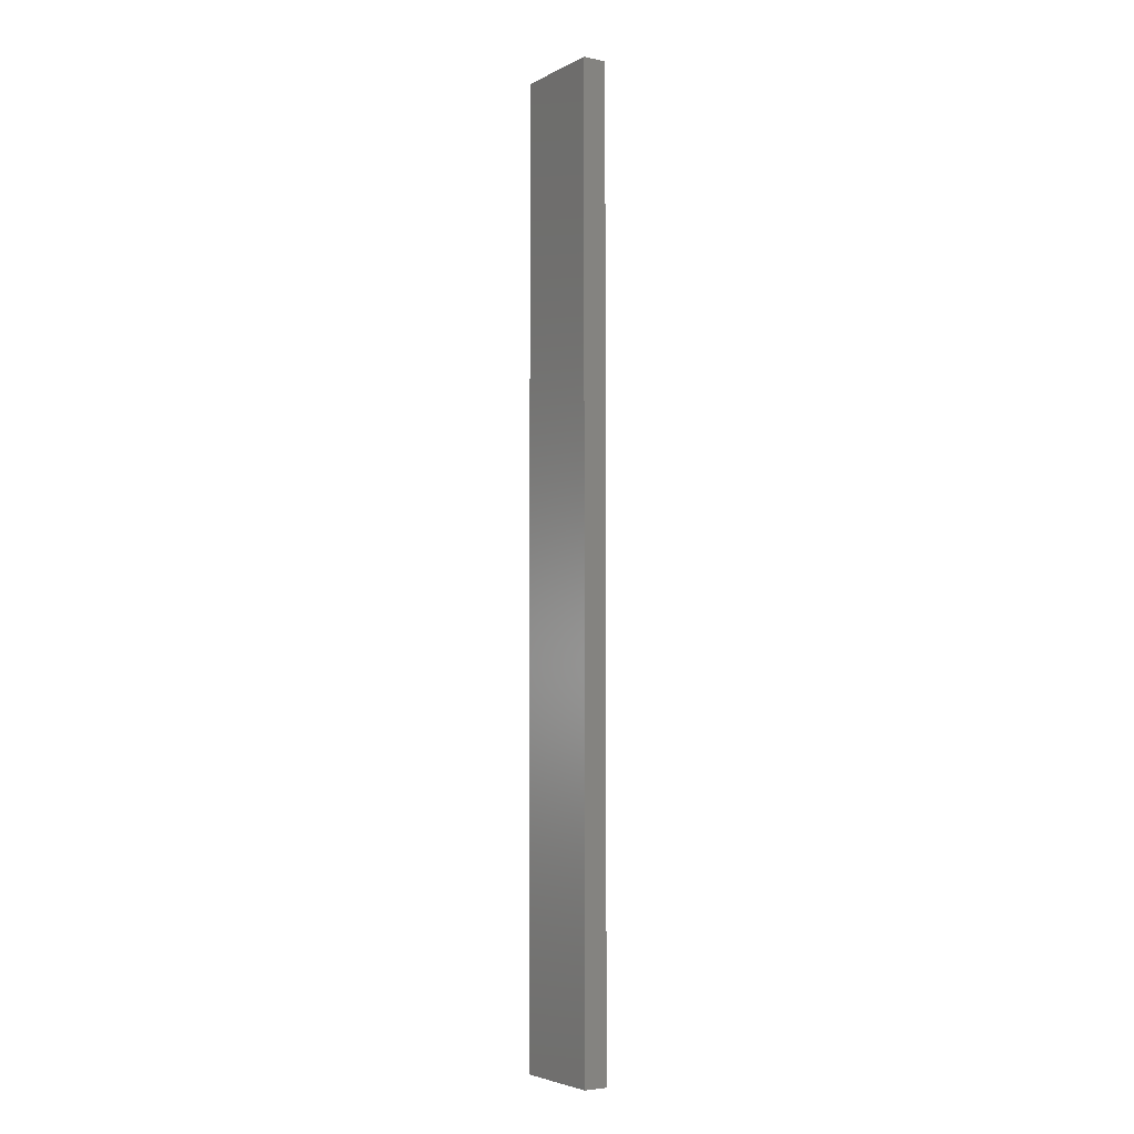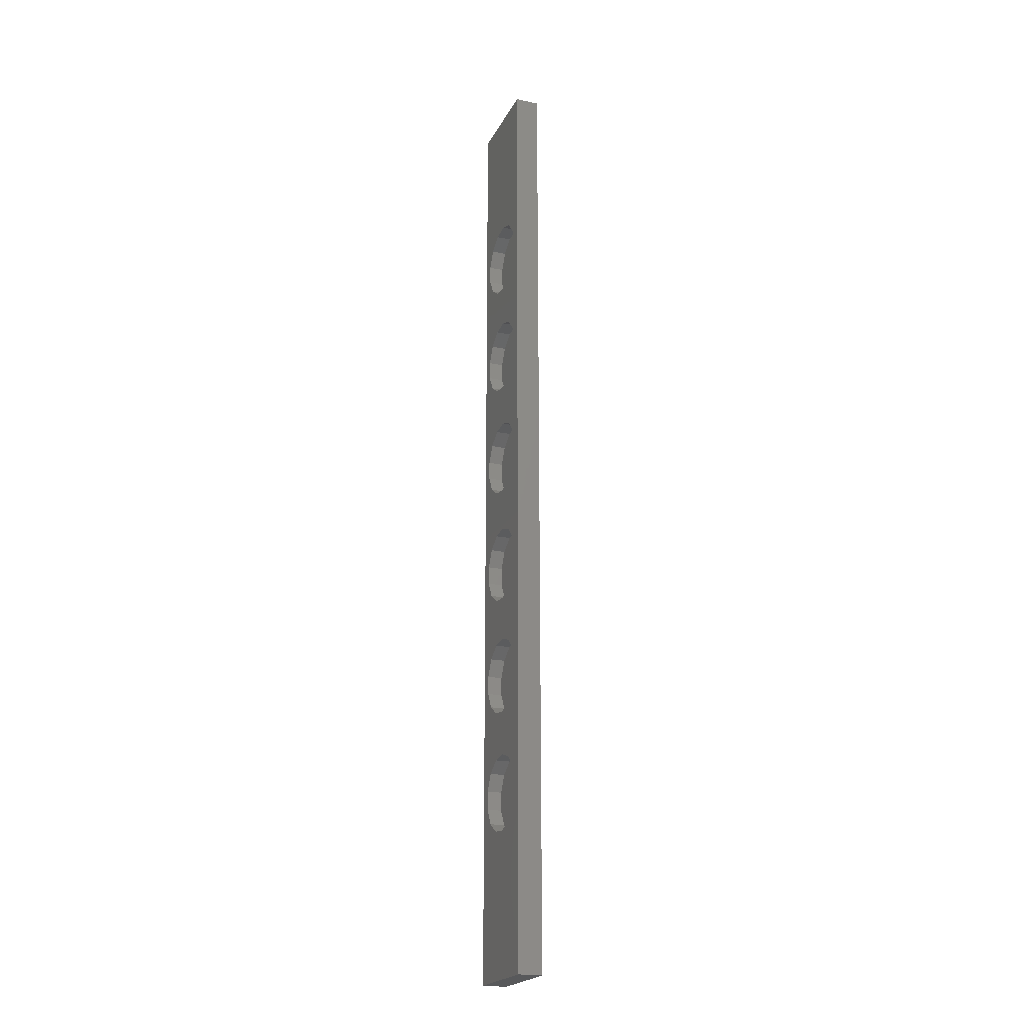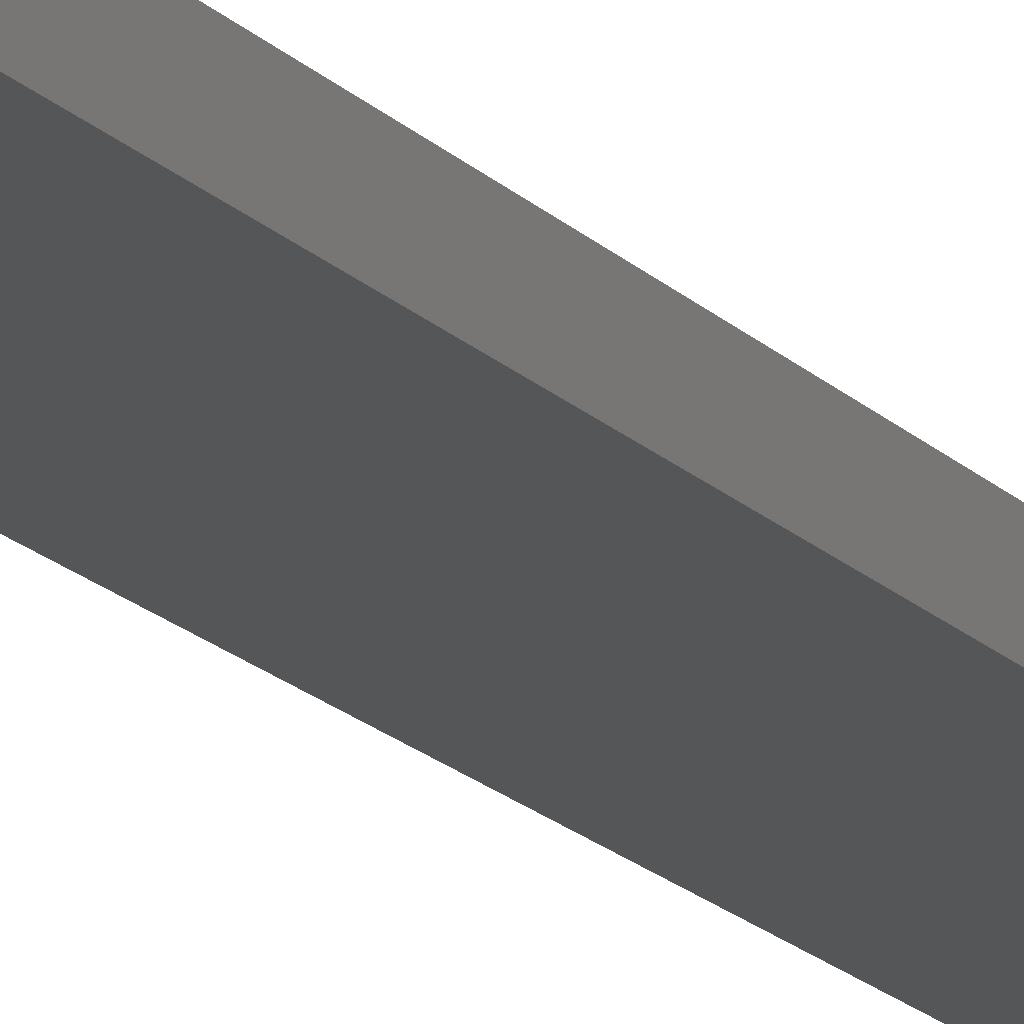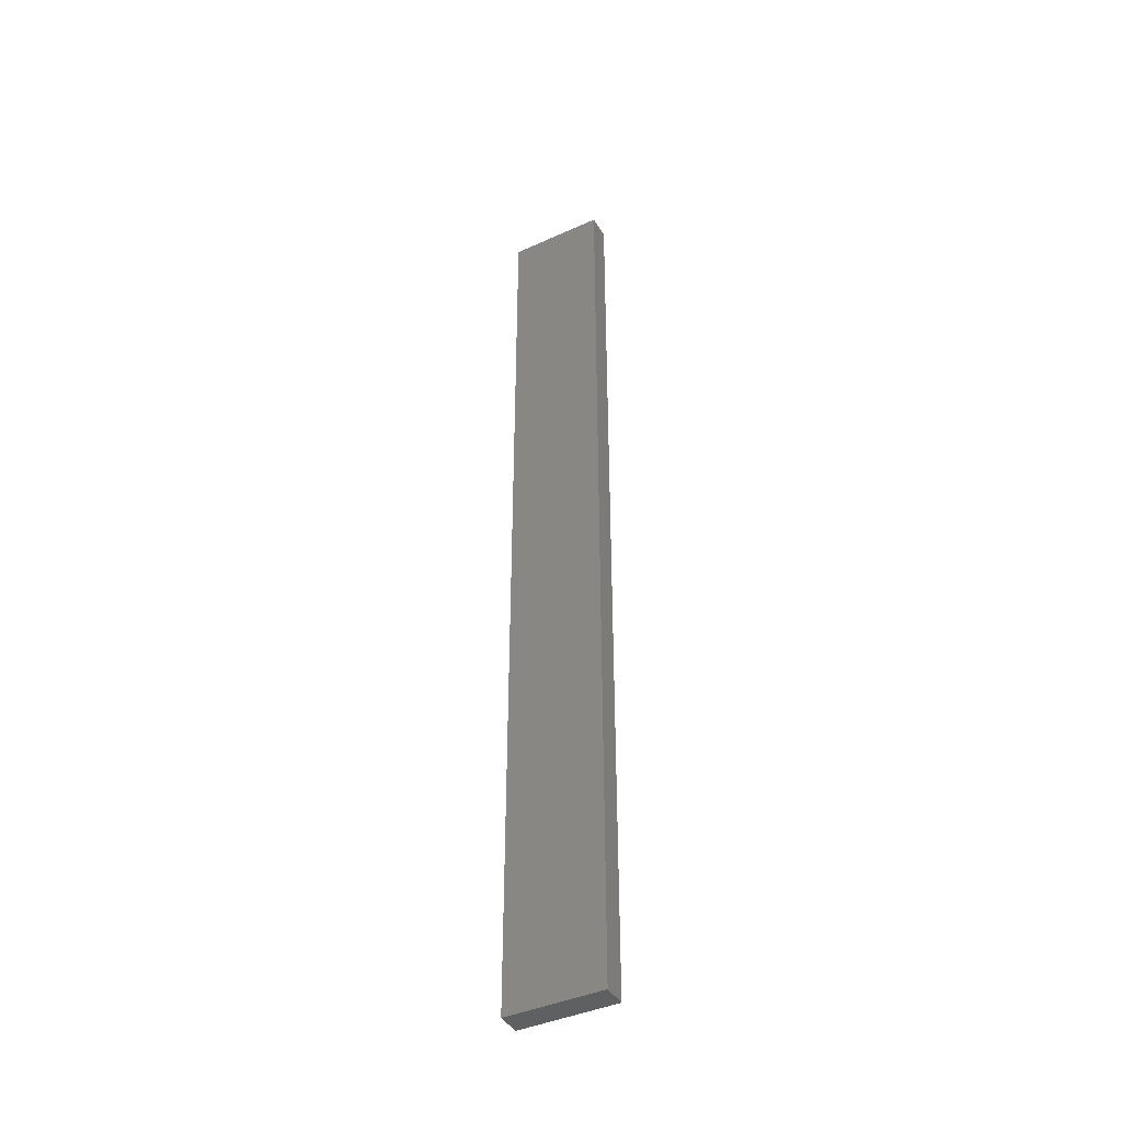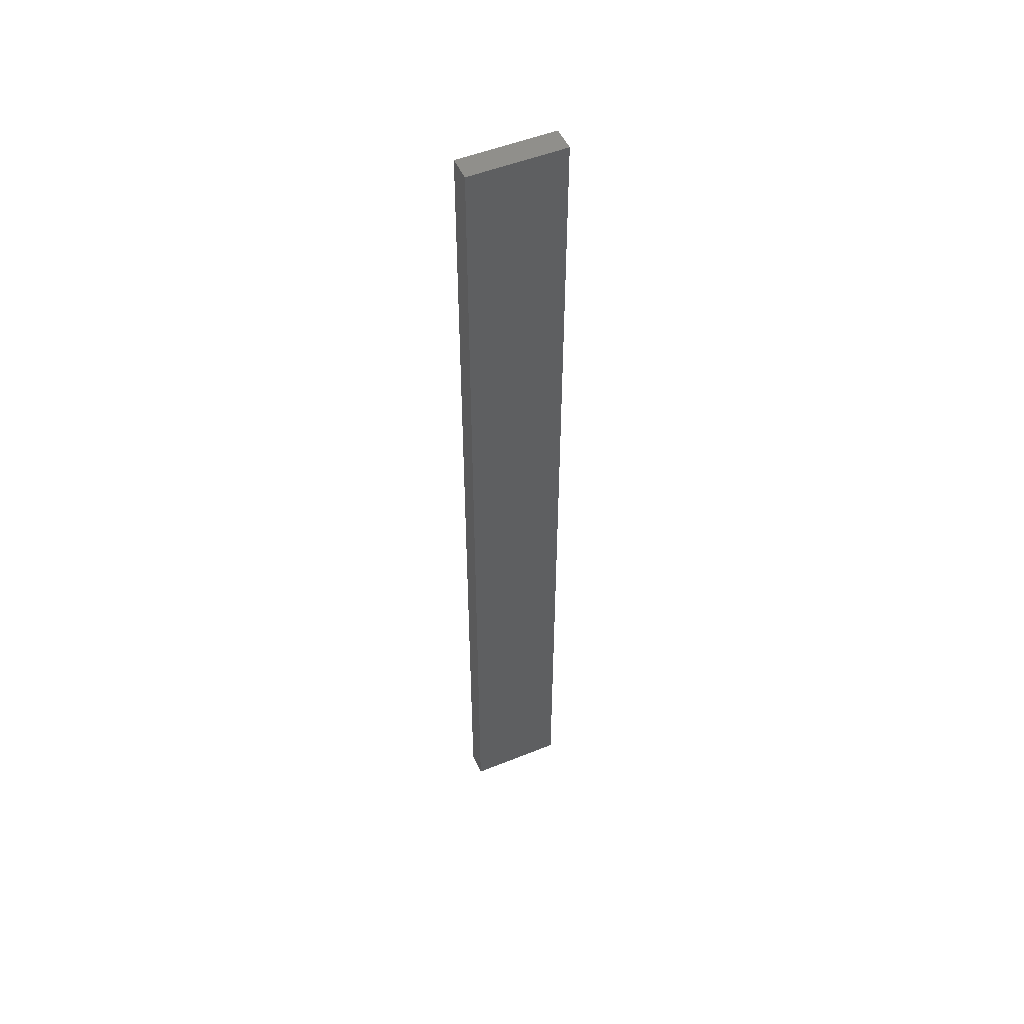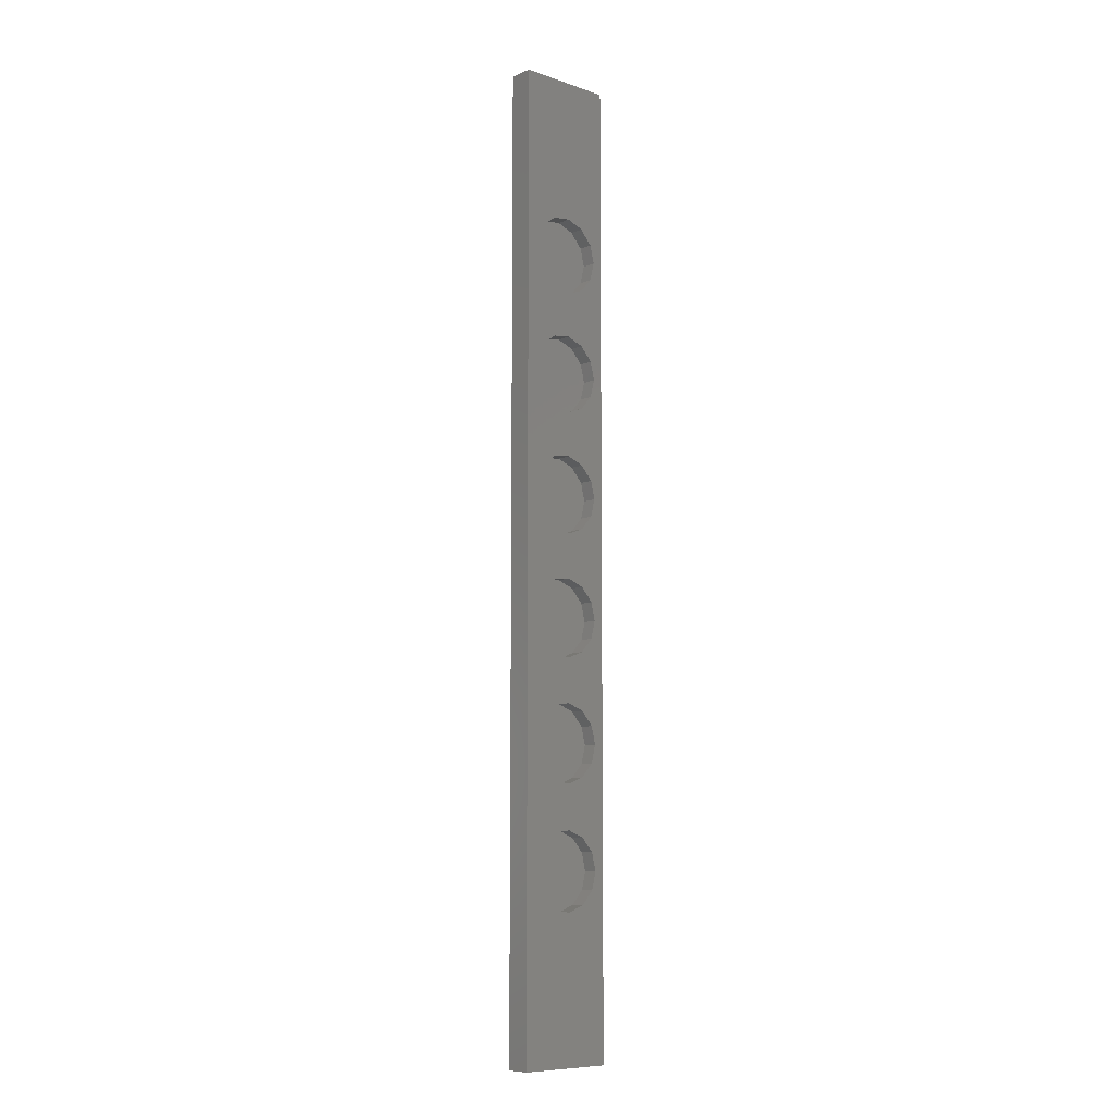
<metadata>
{"format":"stl","ext":"stl","renderer":"f3d","projection":"perspective","resolution":1024,"background":"white","views":[{"elev":-4.4,"azim":-122.9,"up":"+Y"},{"elev":-21.5,"azim":69.3,"up":"+Y"},{"elev":-15.6,"azim":25.6,"up":"+Z"},{"elev":-41.9,"azim":-151.6,"up":"+Y"},{"elev":51.1,"azim":156.3,"up":"+Y"},{"elev":-9.1,"azim":-41.9,"up":"+Y"}]}
</metadata>
<code>
# stl→obj: 164 verts, 324 faces
v 0 0 0
v 0 0 2.5
v 0 100 0
v 0 100 2.5
v 10 0 0
v 10 0 2.5
v 10 100 0
v 10 100 2.5
v 1.116 17.79 2.5
v 2.006 16.1 2.5
v 1.116 19.71 2.5
v 3.582 15.01 2.5
v 1.116 30.29 2.5
v 2.006 21.4 2.5
v 5.482 14.78 2.5
v 3.582 27.51 2.5
v 3.582 22.49 2.5
v 5.482 22.72 2.5
v 2.006 33.9 2.5
v 3.582 34.99 2.5
v 2.006 41.1 2.5
v 5.482 27.28 2.5
v 7.272 22.04 2.5
v 8.542 16.89 2.5
v 7.272 15.46 2.5
v 9 31.25 2.5
v 8.542 29.39 2.5
v 8.542 20.61 2.5
v 9 18.75 2.5
v 1.116 55.29 2.5
v 1.116 57.21 2.5
v 1.116 32.21 2.5
v 5.482 35.22 2.5
v 3.582 40.01 2.5
v 2.006 28.6 2.5
v 3.582 52.51 2.5
v 2.006 53.6 2.5
v 3.582 47.49 2.5
v 7.272 27.96 2.5
v 9 56.25 2.5
v 8.542 54.39 2.5
v 8.542 45.61 2.5
v 8.542 41.89 2.5
v 7.272 34.54 2.5
v 8.542 33.11 2.5
v 1.116 42.79 2.5
v 1.116 69.71 2.5
v 2.006 71.4 2.5
v 1.116 80.29 2.5
v 1.116 82.21 2.5
v 1.116 67.79 2.5
v 1.116 44.71 2.5
v 7.272 52.96 2.5
v 5.482 52.28 2.5
v 7.272 47.04 2.5
v 5.482 77.28 2.5
v 3.582 77.51 2.5
v 5.482 72.72 2.5
v 5.482 39.78 2.5
v 7.272 40.46 2.5
v 9 43.75 2.5
v 2.006 46.4 2.5
v 3.582 59.99 2.5
v 5.482 60.22 2.5
v 3.582 65.01 2.5
v 9 81.25 2.5
v 8.542 70.61 2.5
v 7.272 72.04 2.5
v 7.272 77.96 2.5
v 2.006 83.9 2.5
v 9 68.75 2.5
v 8.542 66.89 2.5
v 8.542 58.11 2.5
v 5.482 47.72 2.5
v 7.272 65.46 2.5
v 7.272 59.54 2.5
v 2.006 66.1 2.5
v 2.006 58.9 2.5
v 8.542 79.39 2.5
v 5.482 64.78 2.5
v 7.272 84.54 2.5
v 8.542 83.11 2.5
v 3.582 84.99 2.5
v 3.582 72.49 2.5
v 2.006 78.6 2.5
v 5.482 85.22 2.5
v 1.116 19.71 1
v 1.116 17.79 1
v 2.006 16.1 1
v 3.582 15.01 1
v 5.482 14.78 1
v 7.272 15.46 1
v 8.542 16.89 1
v 9 18.75 1
v 8.542 20.61 1
v 7.272 22.04 1
v 5.482 22.72 1
v 3.582 22.49 1
v 2.006 21.4 1
v 1.116 32.21 1
v 1.116 30.29 1
v 2.006 28.6 1
v 3.582 27.51 1
v 5.482 27.28 1
v 7.272 27.96 1
v 8.542 29.39 1
v 9 31.25 1
v 8.542 33.11 1
v 7.272 34.54 1
v 5.482 35.22 1
v 3.582 34.99 1
v 2.006 33.9 1
v 1.116 44.71 1
v 1.116 42.79 1
v 2.006 41.1 1
v 3.582 40.01 1
v 5.482 39.78 1
v 7.272 40.46 1
v 8.542 41.89 1
v 9 43.75 1
v 8.542 45.61 1
v 7.272 47.04 1
v 5.482 47.72 1
v 3.582 47.49 1
v 2.006 46.4 1
v 1.116 57.21 1
v 1.116 55.29 1
v 2.006 53.6 1
v 3.582 52.51 1
v 5.482 52.28 1
v 7.272 52.96 1
v 8.542 54.39 1
v 9 56.25 1
v 8.542 58.11 1
v 7.272 59.54 1
v 5.482 60.22 1
v 3.582 59.99 1
v 2.006 58.9 1
v 1.116 69.71 1
v 1.116 67.79 1
v 2.006 66.1 1
v 3.582 65.01 1
v 5.482 64.78 1
v 7.272 65.46 1
v 8.542 66.89 1
v 9 68.75 1
v 8.542 70.61 1
v 7.272 72.04 1
v 5.482 72.72 1
v 3.582 72.49 1
v 2.006 71.4 1
v 1.116 82.21 1
v 1.116 80.29 1
v 2.006 78.6 1
v 3.582 77.51 1
v 5.482 77.28 1
v 7.272 77.96 1
v 8.542 79.39 1
v 9 81.25 1
v 8.542 83.11 1
v 7.272 84.54 1
v 5.482 85.22 1
v 3.582 84.99 1
v 2.006 83.9 1
f 1 2 3
f 3 2 4
f 2 1 5
f 6 2 5
f 1 3 5
f 5 3 7
f 3 4 7
f 7 4 8
f 9 2 6
f 10 9 6
f 4 2 9
f 4 9 11
f 12 10 6
f 13 11 14
f 15 12 6
f 16 17 18
f 19 20 21
f 22 18 23
f 24 25 6
f 26 27 28
f 8 29 6
f 26 28 29
f 29 24 6
f 30 31 4
f 4 11 13
f 4 13 32
f 20 33 34
f 35 14 17
f 36 37 38
f 39 22 23
f 40 41 42
f 43 44 45
f 8 26 29
f 21 46 19
f 22 16 18
f 16 35 17
f 47 48 49
f 49 50 4
f 4 32 46
f 31 51 4
f 4 46 52
f 53 54 55
f 56 57 58
f 59 34 33
f 60 59 44
f 61 43 45
f 8 61 26
f 27 39 28
f 37 30 62
f 42 61 40
f 63 64 65
f 62 38 37
f 66 67 8
f 34 21 20
f 58 68 69
f 50 70 4
f 52 62 30
f 4 52 30
f 32 19 46
f 71 72 73
f 54 36 74
f 69 56 58
f 75 64 76
f 43 60 44
f 41 53 55
f 77 51 78
f 68 67 66
f 72 75 76
f 74 55 54
f 55 42 41
f 68 66 79
f 31 78 51
f 4 51 47
f 75 80 64
f 81 82 8
f 80 65 64
f 78 63 77
f 71 40 8
f 40 61 8
f 70 83 4
f 79 69 68
f 38 74 36
f 25 15 6
f 84 58 57
f 65 77 63
f 85 49 48
f 57 85 84
f 8 4 83
f 8 83 86
f 8 86 81
f 73 40 71
f 48 84 85
f 67 71 8
f 35 13 14
f 47 49 4
f 82 66 8
f 76 73 72
f 45 26 61
f 23 28 39
f 33 44 59
f 6 5 7
f 8 6 7
f 87 11 9
f 88 87 9
f 9 10 89
f 88 9 89
f 12 90 10
f 10 90 89
f 15 91 12
f 12 91 90
f 25 92 15
f 15 92 91
f 24 93 25
f 25 93 92
f 29 94 24
f 24 94 93
f 29 28 94
f 94 28 95
f 28 23 95
f 95 23 96
f 96 23 18
f 97 96 18
f 97 18 17
f 98 97 17
f 98 17 14
f 99 98 14
f 99 14 11
f 87 99 11
f 100 32 13
f 101 100 13
f 13 35 102
f 101 13 102
f 16 103 35
f 35 103 102
f 22 104 16
f 16 104 103
f 39 105 22
f 22 105 104
f 27 106 39
f 39 106 105
f 26 107 27
f 27 107 106
f 26 45 107
f 107 45 108
f 45 44 108
f 108 44 109
f 109 44 33
f 110 109 33
f 110 33 20
f 111 110 20
f 111 20 19
f 112 111 19
f 112 19 32
f 100 112 32
f 113 52 46
f 114 113 46
f 46 21 115
f 114 46 115
f 34 116 21
f 21 116 115
f 59 117 34
f 34 117 116
f 60 118 59
f 59 118 117
f 43 119 60
f 60 119 118
f 61 120 43
f 43 120 119
f 61 42 120
f 120 42 121
f 42 55 121
f 121 55 122
f 122 55 74
f 123 122 74
f 123 74 38
f 124 123 38
f 124 38 62
f 125 124 62
f 125 62 52
f 113 125 52
f 126 31 30
f 127 126 30
f 30 37 128
f 127 30 128
f 36 129 37
f 37 129 128
f 54 130 36
f 36 130 129
f 53 131 54
f 54 131 130
f 41 132 53
f 53 132 131
f 40 133 41
f 41 133 132
f 40 73 133
f 133 73 134
f 73 76 134
f 134 76 135
f 135 76 64
f 136 135 64
f 136 64 63
f 137 136 63
f 137 63 78
f 138 137 78
f 138 78 31
f 126 138 31
f 139 47 51
f 140 139 51
f 51 77 141
f 140 51 141
f 65 142 77
f 77 142 141
f 80 143 65
f 65 143 142
f 75 144 80
f 80 144 143
f 72 145 75
f 75 145 144
f 71 146 72
f 72 146 145
f 71 67 146
f 146 67 147
f 67 68 147
f 147 68 148
f 148 68 58
f 149 148 58
f 149 58 84
f 150 149 84
f 150 84 48
f 151 150 48
f 151 48 47
f 139 151 47
f 152 50 49
f 153 152 49
f 49 85 154
f 153 49 154
f 57 155 85
f 85 155 154
f 56 156 57
f 57 156 155
f 69 157 56
f 56 157 156
f 79 158 69
f 69 158 157
f 66 159 79
f 79 159 158
f 66 82 159
f 159 82 160
f 82 81 160
f 160 81 161
f 161 81 86
f 162 161 86
f 162 86 83
f 163 162 83
f 163 83 70
f 164 163 70
f 164 70 50
f 152 164 50
f 89 90 91
f 93 89 92
f 92 89 91
f 94 89 93
f 95 89 94
f 96 89 95
f 97 89 96
f 98 89 97
f 99 89 98
f 87 89 99
f 88 89 87
f 102 103 104
f 106 102 105
f 105 102 104
f 107 102 106
f 108 102 107
f 109 102 108
f 110 102 109
f 111 102 110
f 112 102 111
f 100 102 112
f 101 102 100
f 115 116 117
f 119 115 118
f 118 115 117
f 120 115 119
f 121 115 120
f 122 115 121
f 123 115 122
f 124 115 123
f 125 115 124
f 113 115 125
f 114 115 113
f 128 129 130
f 132 128 131
f 131 128 130
f 133 128 132
f 134 128 133
f 135 128 134
f 136 128 135
f 137 128 136
f 138 128 137
f 126 128 138
f 127 128 126
f 141 142 143
f 145 141 144
f 144 141 143
f 146 141 145
f 147 141 146
f 148 141 147
f 149 141 148
f 150 141 149
f 151 141 150
f 139 141 151
f 140 141 139
f 154 155 156
f 158 154 157
f 157 154 156
f 159 154 158
f 160 154 159
f 161 154 160
f 162 154 161
f 163 154 162
f 164 154 163
f 152 154 164
f 153 154 152

</code>
